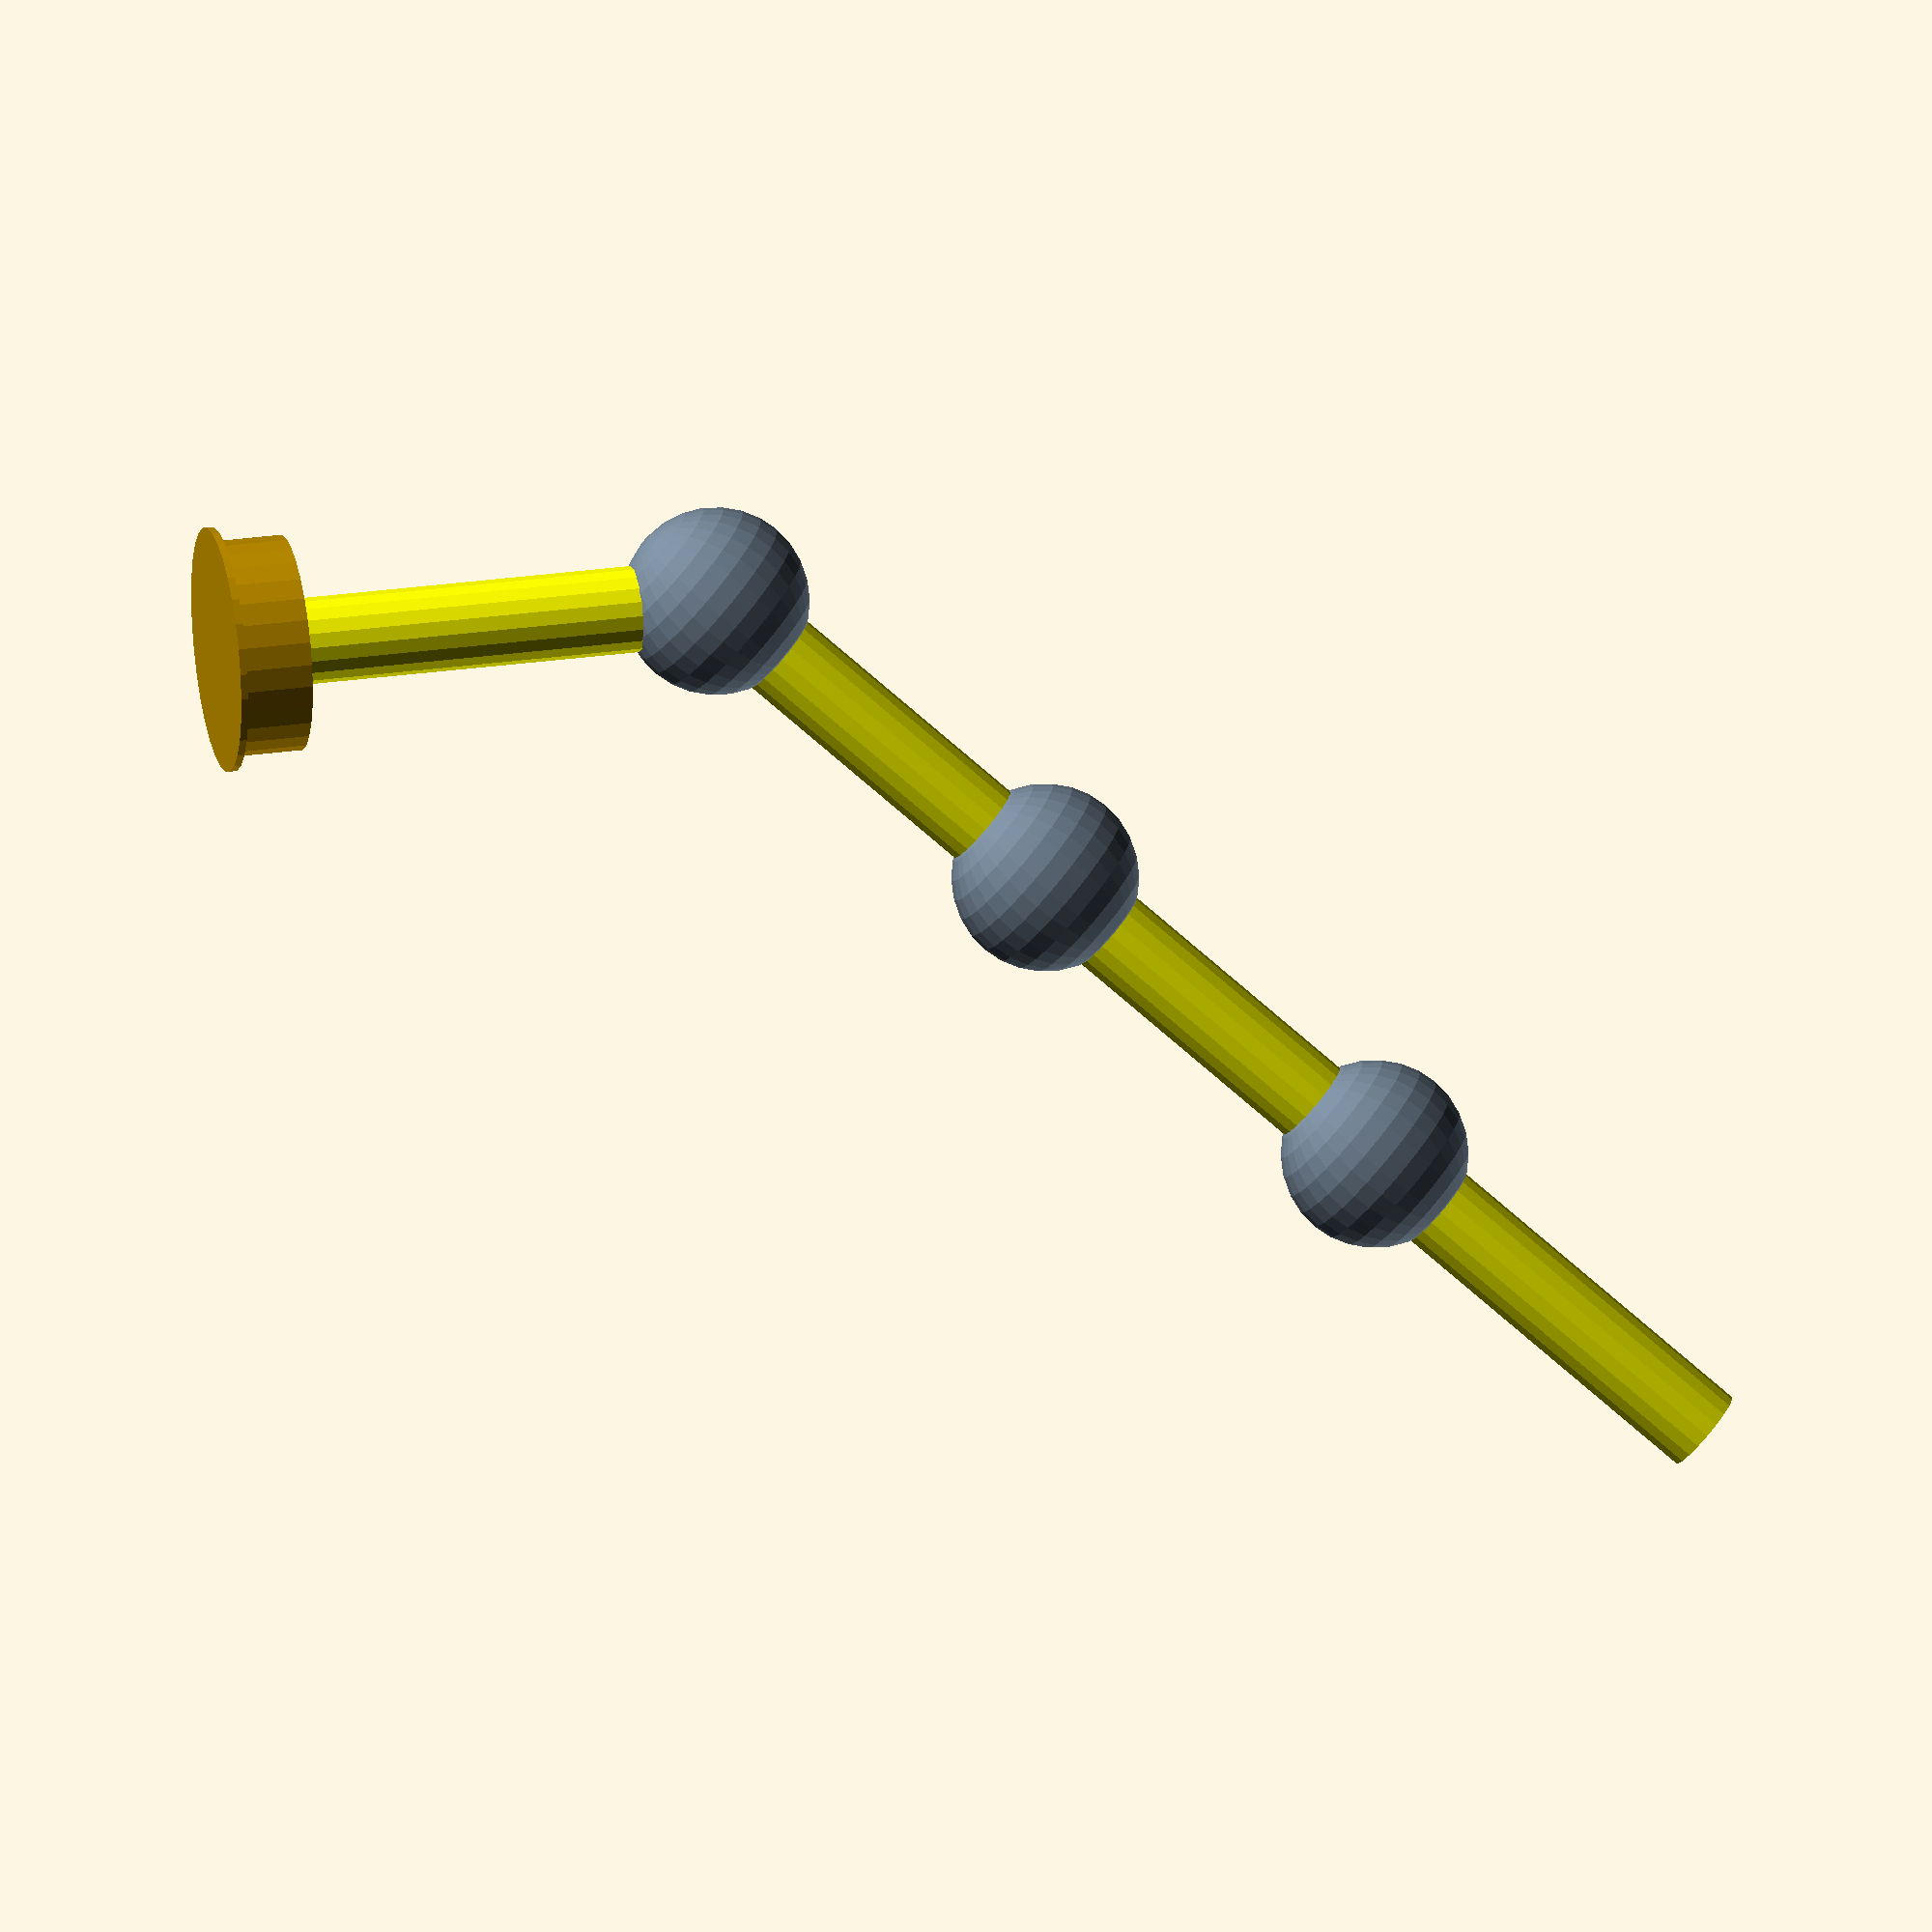
<openscad>
// Base
art2();
base_r();
rot1 = 60;
rot2 = 45;
rot3 = 0;
rot4 = 0;

rotate([0,0,rot1]){
  esl();
  translate([0,0,60]){
    rotate([rot2,0,0])
    {
      art();
      esl();
      translate([0,0,60]){
        art();
        esl();
        translate([0,0,60]){
          art();
          esl();
          }
        }
      }
    }
  }

module esl(){
  color("yellow",1.0)
  cylinder(r1=6,r2=6,h=60);
}

module art2(){
    color("slategray",1.0)
    cylinder(8,5,5,center=true);
}
module art(){
    color("slategray",1.0)
    sphere(13);
}
module base_r(){
    translate([0,0,-5]){
        translate([0,0,-5])
            cylinder(r1=17, r2=17, h=1, center=true);
        cylinder(r1=15, r2=15, h=10, center=true);   
    }
}
// Agregando un comentario de prueba
</openscad>
<views>
elev=332.2 azim=87.3 roll=258.2 proj=o view=wireframe
</views>
